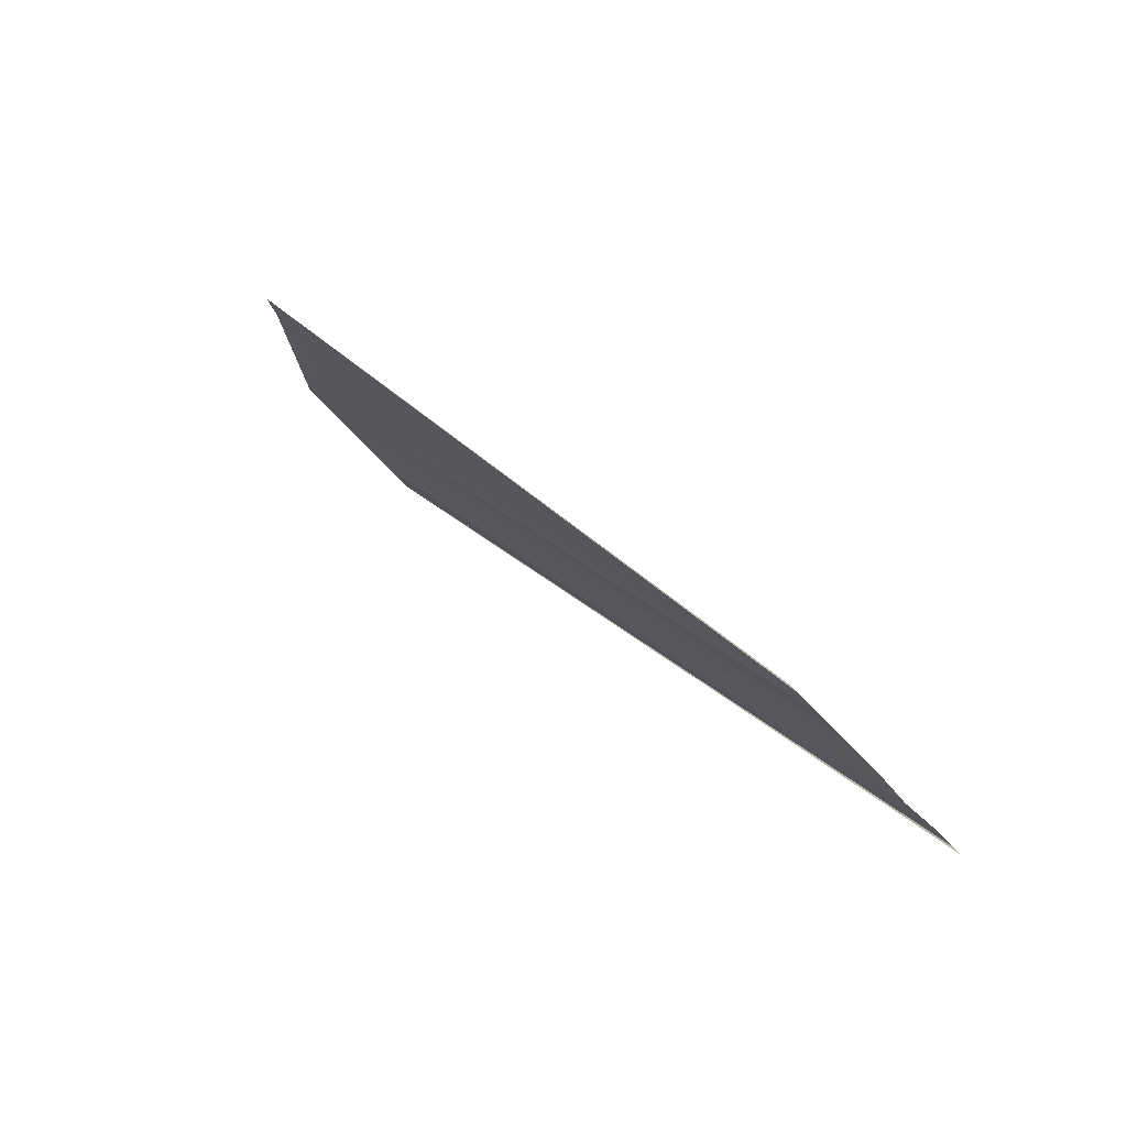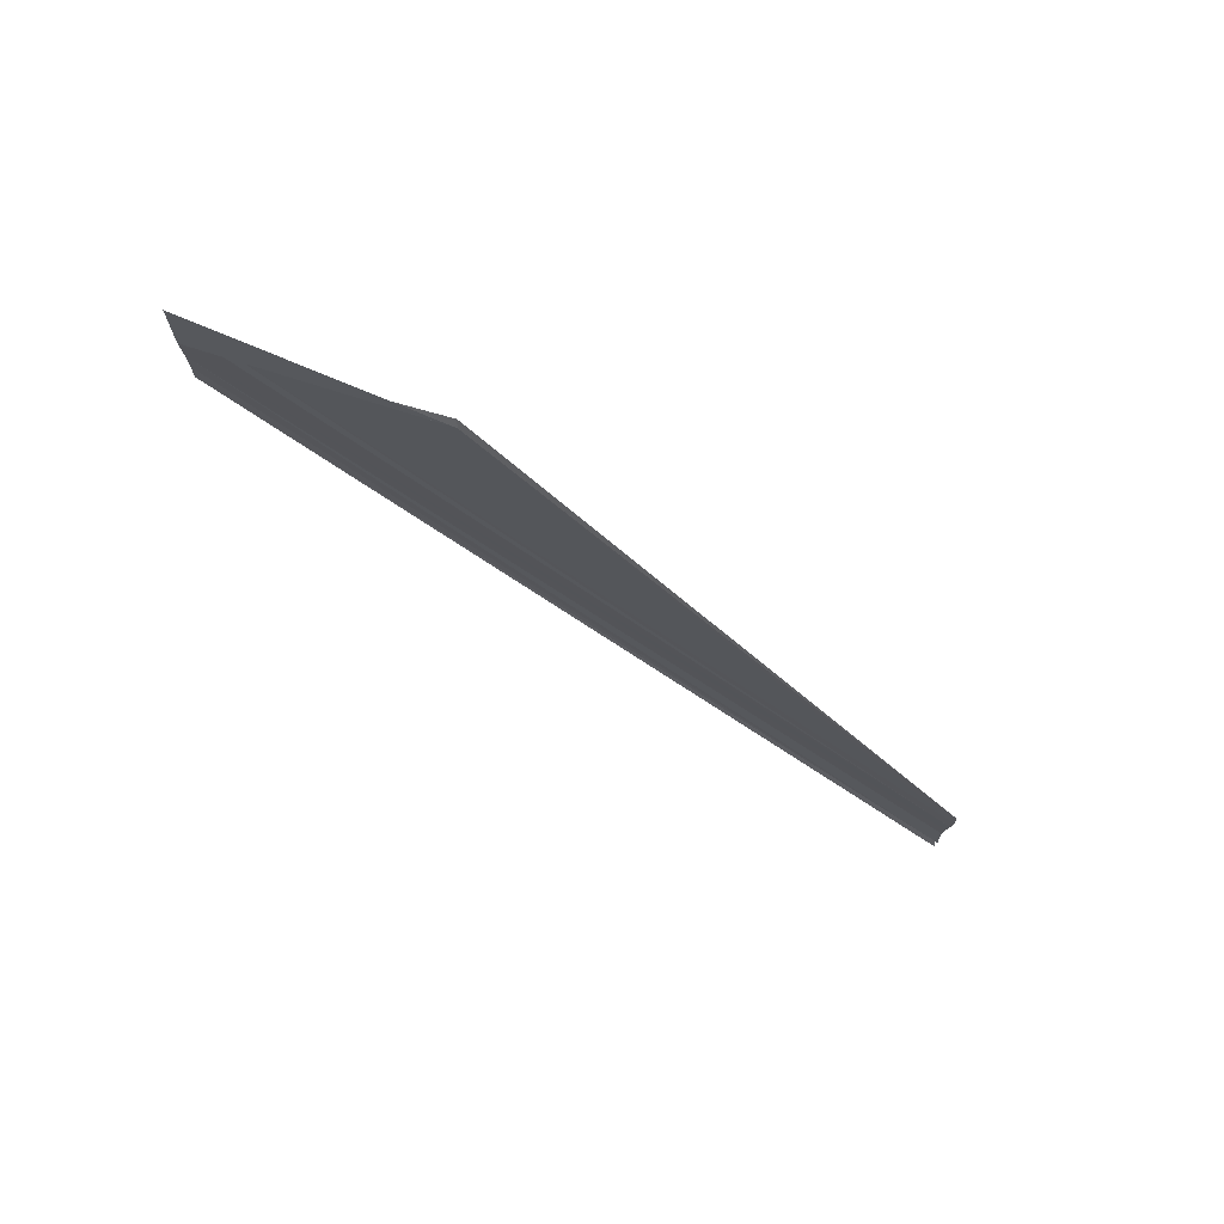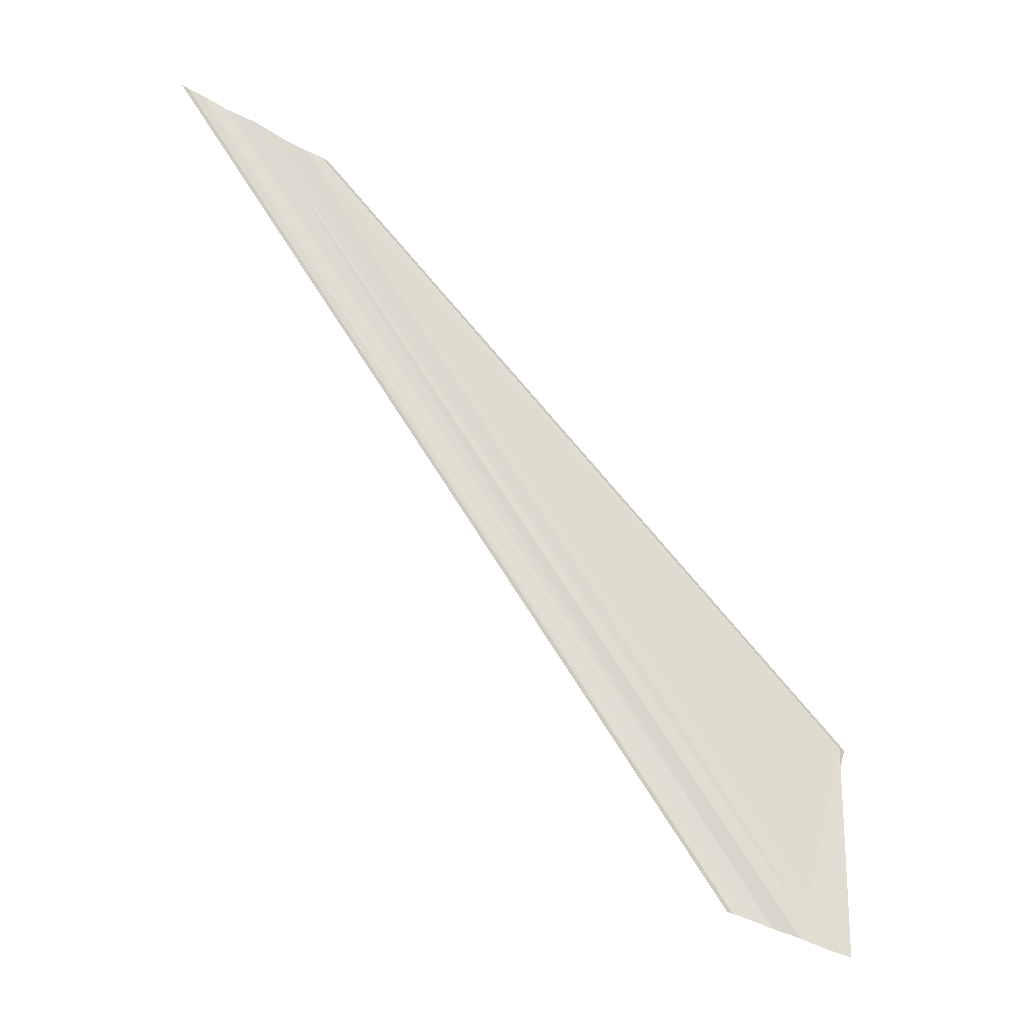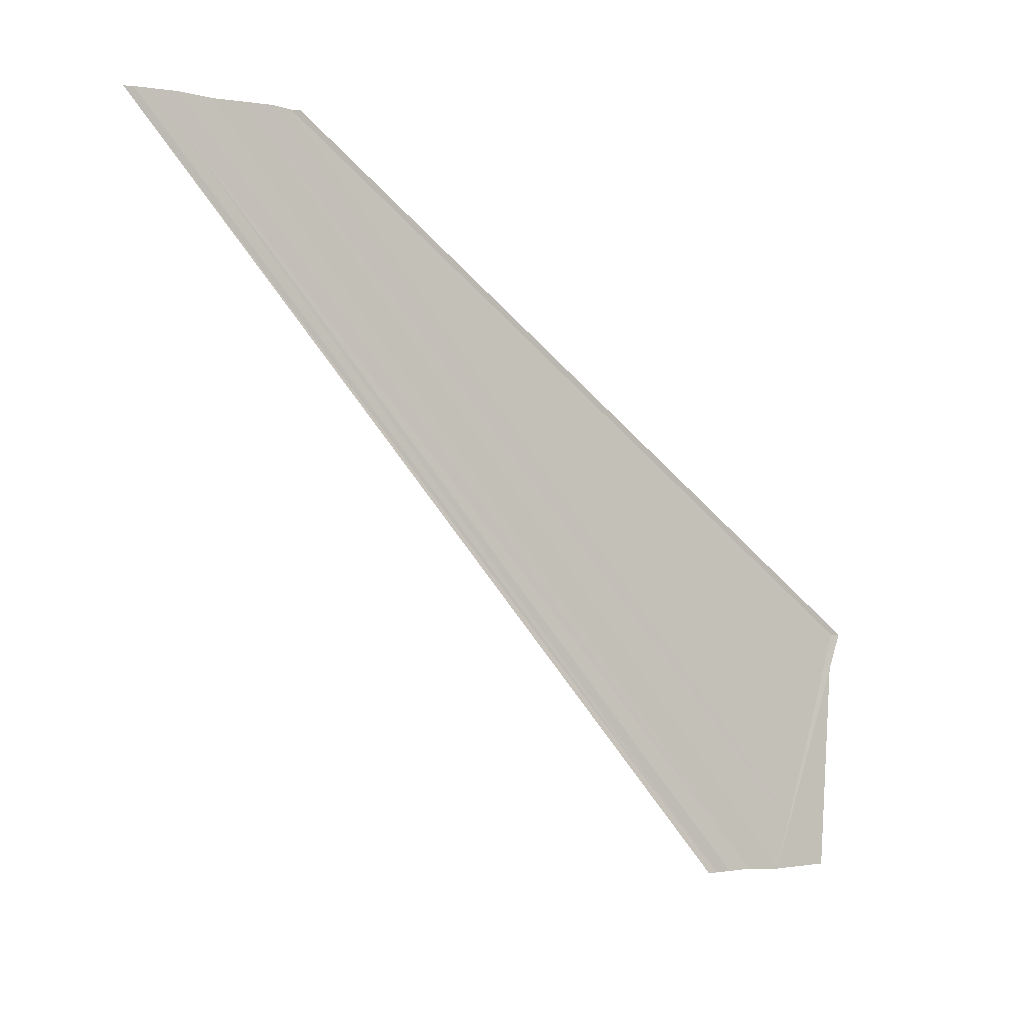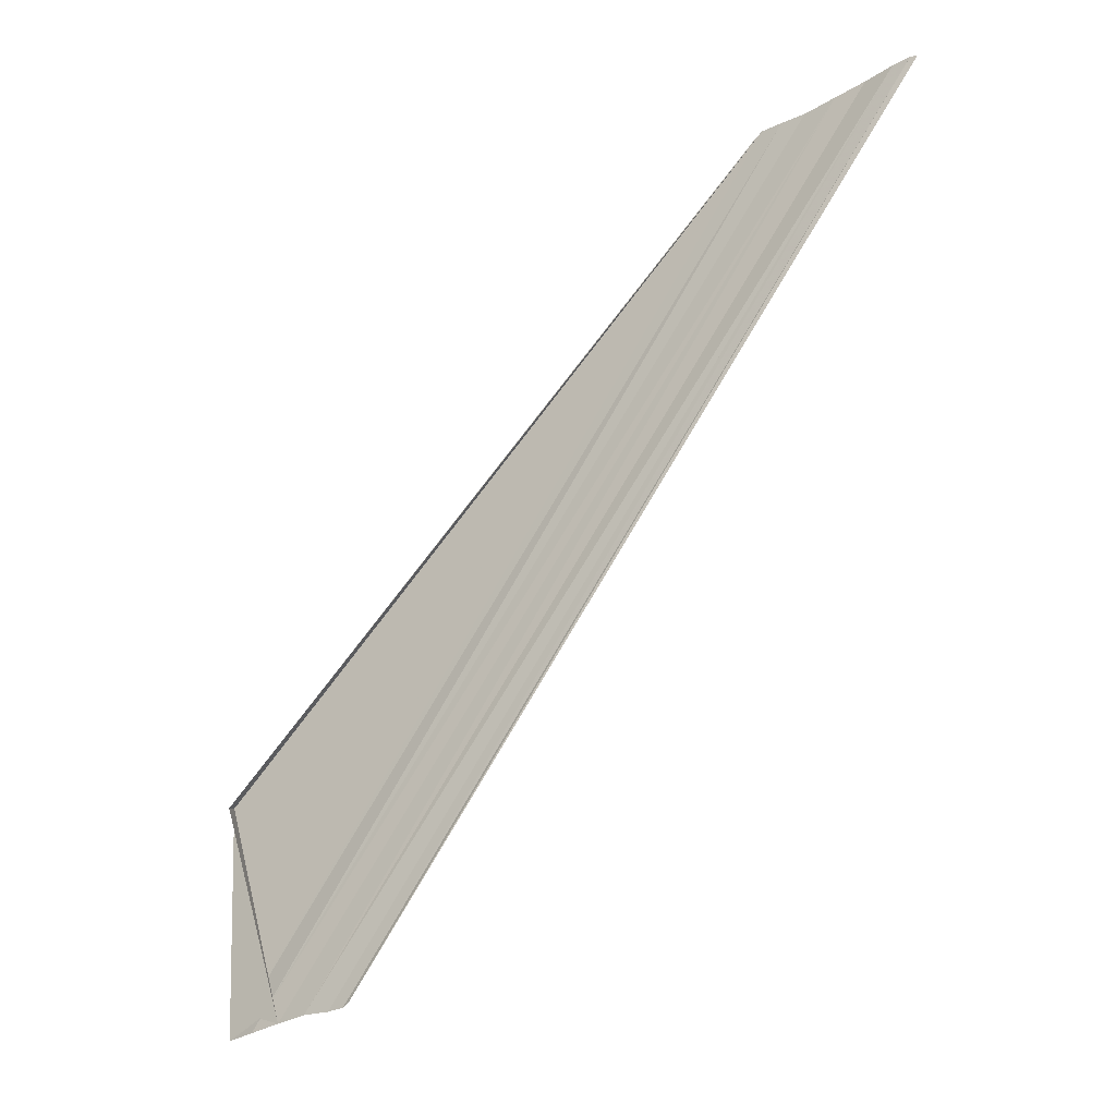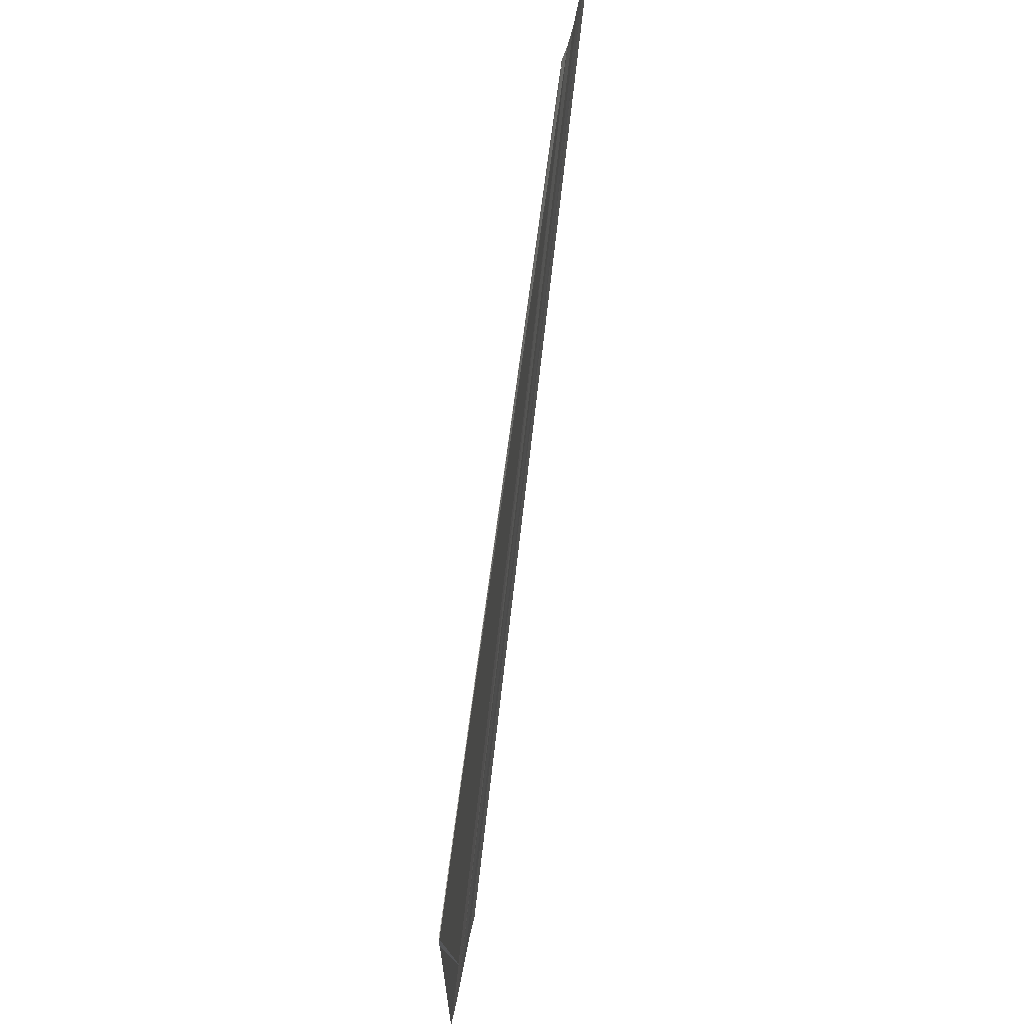
<metadata>
{"format":"obj","ext":"obj","renderer":"f3d","projection":"perspective","resolution":1024,"background":"white","views":[{"elev":77.3,"azim":136.0,"up":"+Y"},{"elev":75.5,"azim":112.2,"up":"+Z"},{"elev":-40.7,"azim":-124.9,"up":"+Y"},{"elev":-3.3,"azim":-122.0,"up":"+Y"},{"elev":-31.0,"azim":129.3,"up":"+Y"},{"elev":54.8,"azim":10.0,"up":"+Y"}]}
</metadata>
<code>
o 14527
v 2202 1881 14.13
v 2202 1881 14.13
v 2202 1881 14.1
v 2202 1881 14.13
v 2202 1881 14.13
v 2202 1881 14.13
v 2202 1881 14.13
v 2202 1881 14.13
v 2202 1881 14.13
v 2202 1881 14.11
v 2202 1881 14.13
v 2202 1881 14.1
v 2202 1881 14.11
v 2202 1881 14.13
v 2202 1881 14.13
v 2202 1881 14.1
v 2202 1881 14.1
v 2202 1881 14.13
v 2202 1881 14.13
v 2202 1881 14.13
v 2202 1881 14.1
v 2202 1881 14.13
v 2202 1881 14.1
v 2202 1881 14.13
v 2202 1881 14.11
v 2202 1881 14.13
v 2202 1881 14.13
v 2202 1881 14.13
v 2202 1881 14.13
v 2202 1881 14.1
v 2202 1881 14.13
v 2202 1881 14.13
v 2202 1881 14.1
v 2202 1881 14.13
v 2202 1881 14.13
v 2202 1881 14.1
v 2202 1881 14.13
v 2202 1881 14.1
v 2202 1881 14.13
v 2202 1881 14.1
v 2202 1881 14.1
v 2202 1881 14.13
v 2202 1881 14.13
v 2202 1881 14.13
v 2202 1881 14.13
v 2202 1881 14.11
v 2202 1881 14.11
v 2202 1881 14.13
v 2202 1881 14.13
v 2202 1881 14.13
v 2202 1881 14.11
f 1 2 3
f 1 4 5
f 1 6 3
f 1 7 8
f 9 7 10
f 3 11 12
f 13 11 12
f 14 6 13
f 14 7 13
f 3 15 16
f 17 15 16
f 18 2 17
f 18 19 17
f 20 19 21
f 17 22 23
f 21 22 23
f 13 24 25
f 10 24 25
f 26 24 27
f 28 29 30
f 28 31 30
f 32 29 33
f 32 34 33
f 33 35 36
f 33 37 38
f 30 37 38
f 30 39 40
f 41 39 40
f 42 31 41
f 42 43 41
f 31 43 44
f 41 45 46
f 47 45 46
f 48 43 47
f 48 49 47
f 47 50 51

</code>
